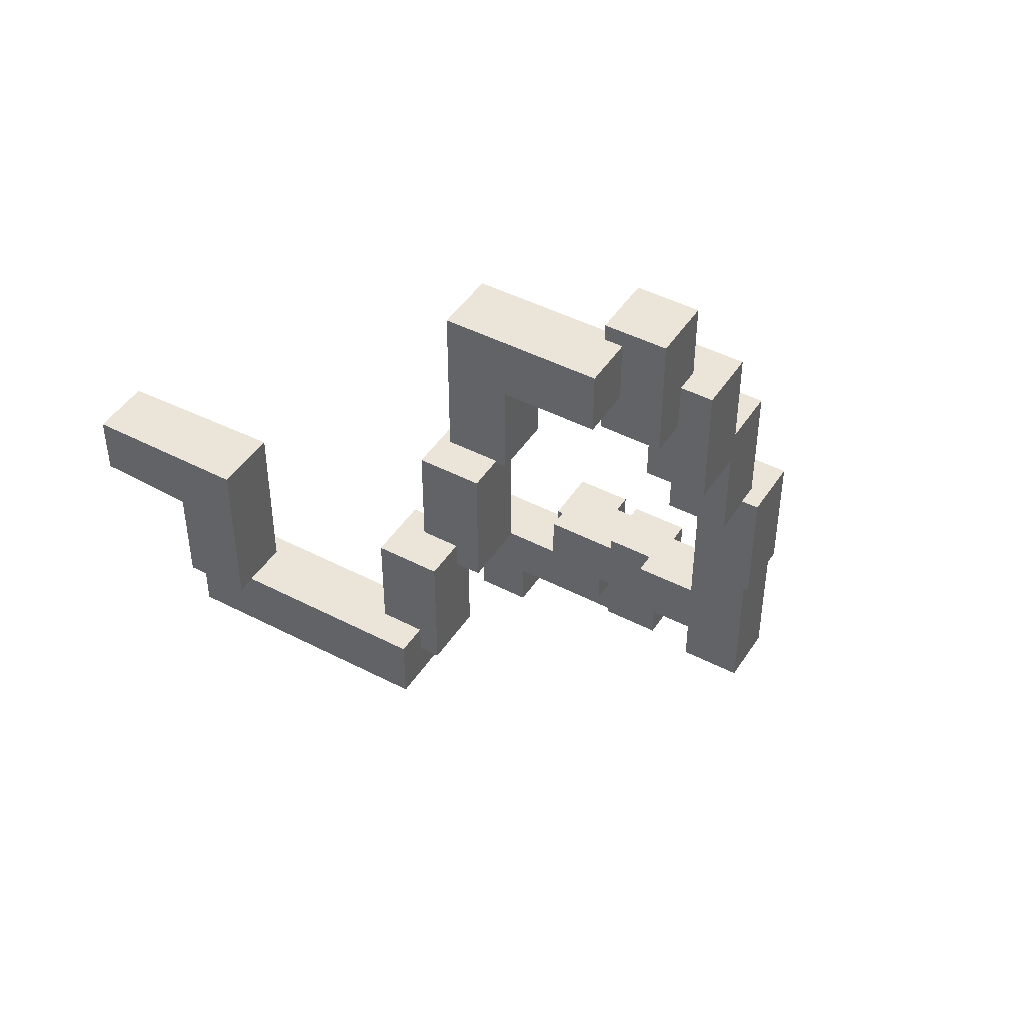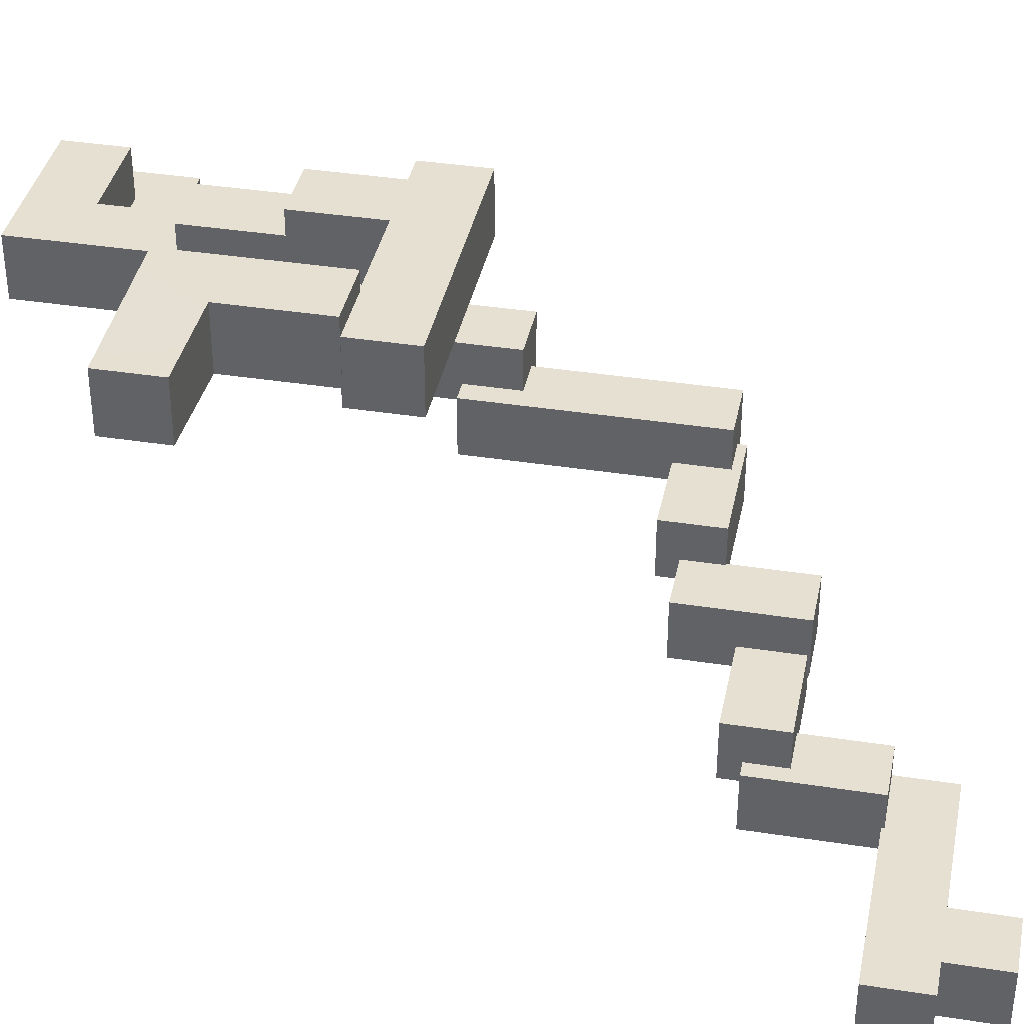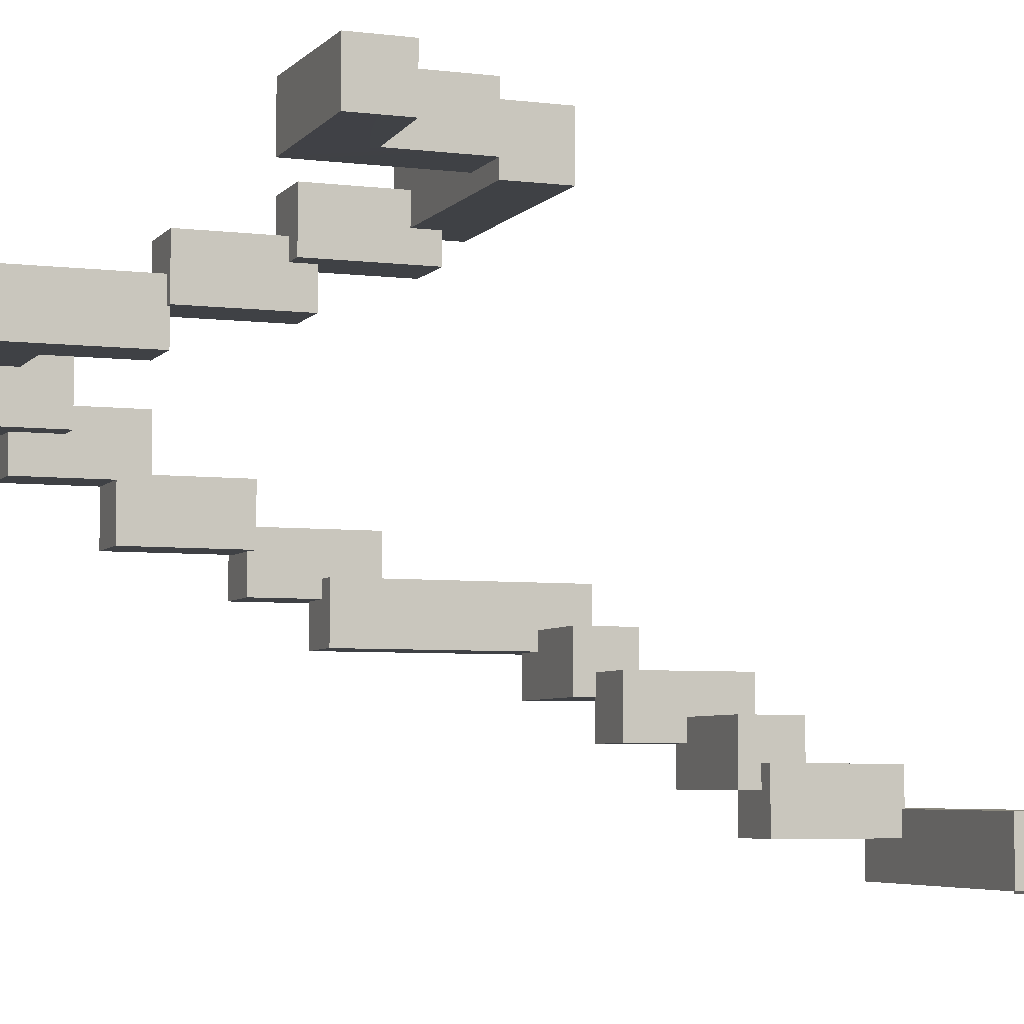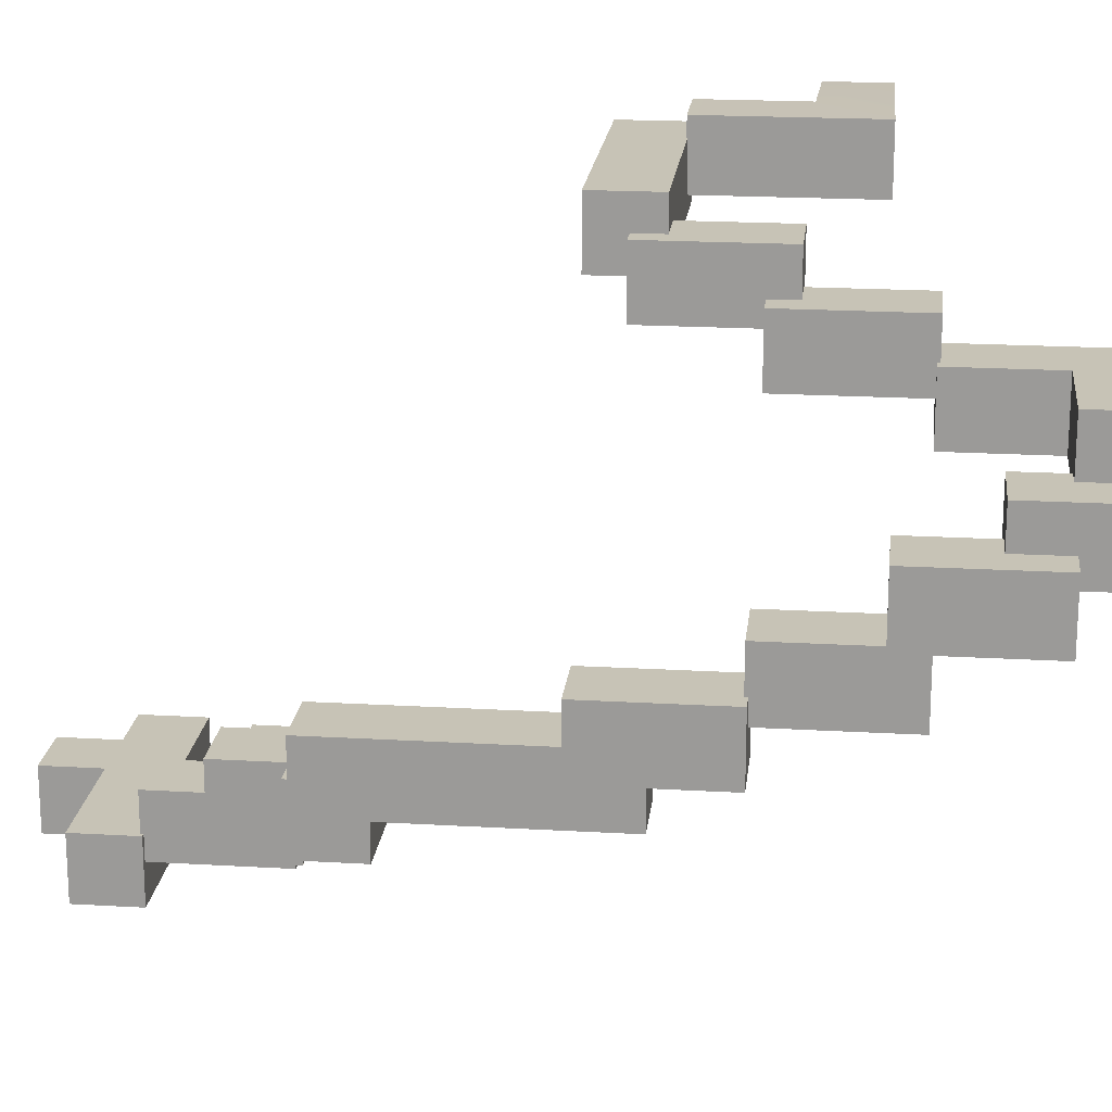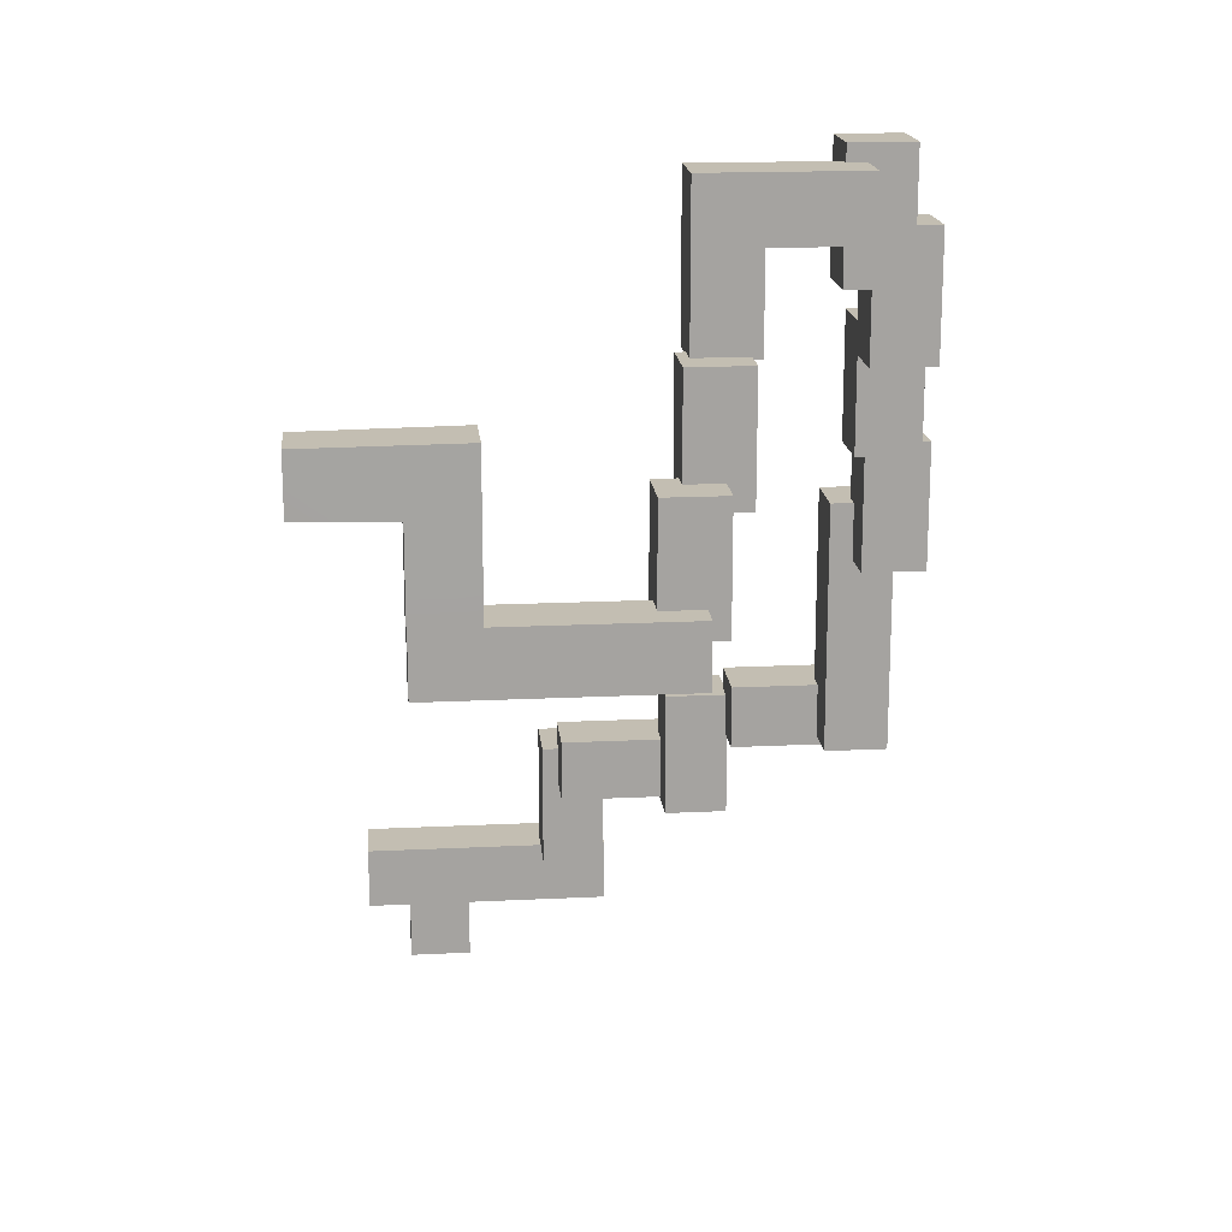
<metadata>
{"format":"obj","ext":"obj","renderer":"f3d","projection":"perspective","resolution":1024,"background":"white","views":[{"elev":45.3,"azim":31.0,"up":"+Y"},{"elev":37.6,"azim":-78.7,"up":"+Z"},{"elev":-5.3,"azim":-110.9,"up":"+Z"},{"elev":19.4,"azim":96.3,"up":"+Z"},{"elev":17.4,"azim":-5.6,"up":"+Y"}]}
</metadata>
<code>
g Box033
v -5.992 -1.604 -0.5701
v -4.992 -0.6041 -0.5701
v -5.992 -0.6041 -0.5701
v -4.992 -1.604 -0.5701
v -5.992 -1.604 0.4299
v -4.992 -0.6041 0.4299
v -4.992 -1.604 0.4299
v -5.992 -0.6041 0.4299
v -5.992 -1.604 -0.5701
v -4.992 -1.604 0.4299
v -4.992 -1.604 -0.5701
v -5.992 -1.604 0.4299
v -4.992 -1.604 -0.5701
v -4.992 -0.6041 0.4299
v -4.992 -0.6041 -0.5701
v -4.992 -1.604 0.4299
v -4.992 -0.6041 -0.5701
v -5.992 -0.6041 0.4299
v -5.992 -0.6041 -0.5701
v -4.992 -0.6041 0.4299
v -5.992 -0.6041 -0.5701
v -5.992 -1.604 0.4299
v -5.992 -1.604 -0.5701
v -5.992 -0.6041 0.4299
v -2.683 0.3838 -0.4714
v -6.683 -0.6162 -0.4714
v -2.683 -0.6162 -0.4714
v -6.683 0.3838 -0.4714
v -2.683 0.3838 0.5286
v -6.683 -0.6162 0.5286
v -6.683 0.3838 0.5286
v -2.683 -0.6162 0.5286
v -2.683 0.3838 -0.4714
v -6.683 0.3838 0.5286
v -6.683 0.3838 -0.4714
v -2.683 0.3838 0.5286
v -6.683 0.3838 -0.4714
v -6.683 -0.6162 0.5286
v -6.683 -0.6162 -0.4714
v -6.683 0.3838 0.5286
v -6.683 -0.6162 -0.4714
v -2.683 -0.6162 0.5286
v -2.683 -0.6162 -0.4714
v -6.683 -0.6162 0.5286
v -2.683 -0.6162 -0.4714
v -2.683 0.3838 0.5286
v -2.683 0.3838 -0.4714
v -2.683 -0.6162 0.5286
v -3.76 2.339 0.1382
v -2.76 0.3387 0.1382
v -2.76 2.339 0.1382
v -3.76 0.3387 0.1382
v -3.76 2.339 1.138
v -2.76 0.3387 1.138
v -3.76 0.3387 1.138
v -2.76 2.339 1.138
v -3.76 2.339 0.1382
v -3.76 0.3387 1.138
v -3.76 0.3387 0.1382
v -3.76 2.339 1.138
v -3.76 0.3387 0.1382
v -2.76 0.3387 1.138
v -2.76 0.3387 0.1382
v -3.76 0.3387 1.138
v -2.76 0.3387 0.1382
v -2.76 2.339 1.138
v -2.76 2.339 0.1382
v -2.76 0.3387 1.138
v -2.76 2.339 0.1382
v -3.76 2.339 1.138
v -3.76 2.339 0.1382
v -2.76 2.339 1.138
v -1.493 2.682 0.7881
v -3.493 1.682 0.7881
v -1.493 1.682 0.7881
v -3.493 2.682 0.7881
v -1.493 2.682 1.788
v -3.493 1.682 1.788
v -3.493 2.682 1.788
v -1.493 1.682 1.788
v -1.493 2.682 0.7881
v -3.493 2.682 1.788
v -3.493 2.682 0.7881
v -1.493 2.682 1.788
v -3.493 2.682 0.7881
v -3.493 1.682 1.788
v -3.493 1.682 0.7881
v -3.493 2.682 1.788
v -3.493 1.682 0.7881
v -1.493 1.682 1.788
v -1.493 1.682 0.7881
v -3.493 1.682 1.788
v -1.493 1.682 0.7881
v -1.493 2.682 1.788
v -1.493 2.682 0.7881
v -1.493 1.682 1.788
v -1.866 3.641 1.425
v -0.8663 1.641 1.425
v -0.8663 3.641 1.425
v -1.866 1.641 1.425
v -1.866 3.641 2.425
v -0.8663 1.641 2.425
v -1.866 1.641 2.425
v -0.8663 3.641 2.425
v -1.866 3.641 1.425
v -1.866 1.641 2.425
v -1.866 1.641 1.425
v -1.866 3.641 2.425
v -1.866 1.641 1.425
v -0.8663 1.641 2.425
v -0.8663 1.641 1.425
v -1.866 1.641 2.425
v -0.8663 1.641 1.425
v -0.8663 3.641 2.425
v -0.8663 3.641 1.425
v -0.8663 1.641 2.425
v -0.8663 3.641 1.425
v -1.866 3.641 2.425
v -1.866 3.641 1.425
v -0.8663 3.641 2.425
v 1.103 3.985 2.075
v -0.8967 2.985 2.075
v 1.103 2.985 2.075
v -0.8967 3.985 2.075
v 1.103 3.985 3.075
v -0.8967 2.985 3.075
v -0.8967 3.985 3.075
v 1.103 2.985 3.075
v 1.103 3.985 2.075
v -0.8967 3.985 3.075
v -0.8967 3.985 2.075
v 1.103 3.985 3.075
v -0.8967 3.985 2.075
v -0.8967 2.985 3.075
v -0.8967 2.985 2.075
v -0.8967 3.985 3.075
v -0.8967 2.985 2.075
v 1.103 2.985 3.075
v 1.103 2.985 2.075
v -0.8967 2.985 3.075
v 1.103 2.985 2.075
v 1.103 3.985 3.075
v 1.103 3.985 2.075
v 1.103 2.985 3.075
v 1.474 3.127 2.767
v 0.4742 7.127 2.767
v 0.4742 3.127 2.767
v 1.474 7.127 2.767
v 1.474 3.127 3.767
v 0.4742 7.127 3.767
v 1.474 7.127 3.767
v 0.4742 3.127 3.767
v 1.474 3.127 2.767
v 1.474 7.127 3.767
v 1.474 7.127 2.767
v 1.474 3.127 3.767
v 1.474 7.127 2.767
v 0.4742 7.127 3.767
v 0.4742 7.127 2.767
v 1.474 7.127 3.767
v 0.4742 7.127 2.767
v 0.4742 3.127 3.767
v 0.4742 3.127 2.767
v 0.4742 7.127 3.767
v 0.4742 3.127 2.767
v 1.474 3.127 3.767
v 1.474 3.127 2.767
v 0.4742 3.127 3.767
v 0.8377 8.229 3.478
v 1.838 6.229 3.478
v 1.838 8.229 3.478
v 0.8377 6.229 3.478
v 0.8377 8.229 4.478
v 1.838 6.229 4.478
v 0.8377 6.229 4.478
v 1.838 8.229 4.478
v 0.8377 8.229 3.478
v 0.8377 6.229 4.478
v 0.8377 6.229 3.478
v 0.8377 8.229 4.478
v 0.8377 6.229 3.478
v 1.838 6.229 4.478
v 1.838 6.229 3.478
v 0.8377 6.229 4.478
v 1.838 6.229 3.478
v 1.838 8.229 4.478
v 1.838 8.229 3.478
v 1.838 6.229 4.478
v 1.838 8.229 3.478
v 0.8377 8.229 4.478
v 0.8377 8.229 3.478
v 1.838 8.229 4.478
v 0.5588 10.18 4.128
v 1.559 8.183 4.128
v 1.559 10.18 4.128
v 0.5588 8.183 4.128
v 0.5588 10.18 5.128
v 1.559 8.183 5.128
v 0.5588 8.183 5.128
v 1.559 10.18 5.128
v 0.5588 10.18 4.128
v 0.5588 8.183 5.128
v 0.5588 8.183 4.128
v 0.5588 10.18 5.128
v 0.5588 8.183 4.128
v 1.559 8.183 5.128
v 1.559 8.183 4.128
v 0.5588 8.183 5.128
v 1.559 8.183 4.128
v 1.559 10.18 5.128
v 1.559 10.18 4.128
v 1.559 8.183 5.128
v 1.559 10.18 4.128
v 0.5588 10.18 5.128
v 0.5588 10.18 4.128
v 1.559 10.18 5.128
v 0.5588 11.69 5.041
v 1.559 9.689 5.041
v 1.559 11.69 5.041
v 0.5588 9.689 5.041
v 0.5588 11.69 6.041
v 1.559 9.689 6.041
v 0.5588 9.689 6.041
v 1.559 11.69 6.041
v 0.5588 11.69 5.041
v 0.5588 9.689 6.041
v 0.5588 9.689 5.041
v 0.5588 11.69 6.041
v 0.5588 9.689 5.041
v 1.559 9.689 6.041
v 1.559 9.689 5.041
v 0.5588 9.689 6.041
v 1.559 9.689 5.041
v 1.559 11.69 6.041
v 1.559 11.69 5.041
v 1.559 9.689 6.041
v 1.559 11.69 5.041
v 0.5588 11.69 6.041
v 0.5588 11.69 5.041
v 1.559 11.69 6.041
v 0.03493 12.91 5.645
v 1.035 10.91 5.645
v 1.035 12.91 5.645
v 0.03493 10.91 5.645
v 0.03493 12.91 6.645
v 1.035 10.91 6.645
v 0.03493 10.91 6.645
v 1.035 12.91 6.645
v 0.03493 12.91 5.645
v 0.03493 10.91 6.645
v 0.03493 10.91 5.645
v 0.03493 12.91 6.645
v 0.03493 10.91 5.645
v 1.035 10.91 6.645
v 1.035 10.91 5.645
v 0.03493 10.91 6.645
v 1.035 10.91 5.645
v 1.035 12.91 6.645
v 1.035 12.91 5.645
v 1.035 10.91 6.645
v 1.035 12.91 5.645
v 0.03493 12.91 6.645
v 0.03493 12.91 5.645
v 1.035 12.91 6.645
v 0.3317 11.64 6.467
v 0.3317 12.64 7.467
v 0.3317 12.64 6.467
v 0.3317 11.64 7.467
v 0.3317 12.64 6.467
v -2.168 12.64 7.467
v -2.168 12.64 6.467
v 0.3317 12.64 7.467
v -2.168 12.64 6.467
v 0.3317 11.64 6.467
v 0.3317 12.64 6.467
v -1.168 11.64 6.467
v -1.168 10.14 6.467
v -2.168 10.14 6.467
v -1.168 11.64 7.467
v 0.3317 12.64 7.467
v 0.3317 11.64 7.467
v -2.168 12.64 7.467
v -2.168 10.14 7.467
v -1.168 10.14 7.467
v -1.168 11.64 6.467
v 0.3317 11.64 7.467
v 0.3317 11.64 6.467
v -1.168 11.64 7.467
v -1.168 10.14 6.467
v -2.168 10.14 7.467
v -1.168 10.14 7.467
v -2.168 10.14 6.467
v -2.168 10.14 6.467
v -2.168 12.64 7.467
v -2.168 10.14 7.467
v -2.168 12.64 6.467
v -1.168 11.64 6.467
v -1.168 10.14 7.467
v -1.168 11.64 7.467
v -1.168 10.14 6.467
v -1.328 8.183 7.042
v -2.328 10.18 7.042
v -2.328 8.183 7.042
v -1.328 10.18 7.042
v -1.328 8.183 8.042
v -2.328 10.18 8.042
v -1.328 10.18 8.042
v -2.328 8.183 8.042
v -1.328 8.183 7.042
v -1.328 10.18 8.042
v -1.328 10.18 7.042
v -1.328 8.183 8.042
v -1.328 10.18 7.042
v -2.328 10.18 8.042
v -2.328 10.18 7.042
v -1.328 10.18 8.042
v -2.328 10.18 7.042
v -2.328 8.183 8.042
v -2.328 8.183 7.042
v -2.328 10.18 8.042
v -2.328 8.183 7.042
v -1.328 8.183 8.042
v -1.328 8.183 7.042
v -2.328 8.183 8.042
v -1.729 6.593 7.693
v -2.729 8.593 7.693
v -2.729 6.593 7.693
v -1.729 8.593 7.693
v -1.729 6.593 8.693
v -2.729 8.593 8.693
v -1.729 8.593 8.693
v -2.729 6.593 8.693
v -1.729 6.593 7.693
v -1.729 8.593 8.693
v -1.729 8.593 7.693
v -1.729 6.593 8.693
v -1.729 8.593 7.693
v -2.729 8.593 8.693
v -2.729 8.593 7.693
v -1.729 8.593 8.693
v -2.729 8.593 7.693
v -2.729 6.593 8.693
v -2.729 6.593 7.693
v -2.729 8.593 8.693
v -2.729 6.593 7.693
v -1.729 6.593 8.693
v -1.729 6.593 7.693
v -2.729 6.593 8.693
v -6.049 6.04 8.183
v -2.049 7.04 8.183
v -6.049 7.04 8.183
v -2.049 6.04 8.183
v -6.049 6.04 9.183
v -2.049 7.04 9.183
v -2.049 6.04 9.183
v -6.049 7.04 9.183
v -6.049 6.04 8.183
v -2.049 6.04 9.183
v -2.049 6.04 8.183
v -6.049 6.04 9.183
v -2.049 6.04 8.183
v -2.049 7.04 9.183
v -2.049 7.04 8.183
v -2.049 6.04 9.183
v -2.049 7.04 8.183
v -6.049 7.04 9.183
v -6.049 7.04 8.183
v -2.049 7.04 9.183
v -6.049 7.04 8.183
v -6.049 6.04 9.183
v -6.049 6.04 8.183
v -6.049 7.04 9.183
v -6.06 7.026 8.465
v -5.06 7.026 9.465
v -5.06 7.026 8.465
v -6.06 7.026 9.465
v -5.06 7.026 8.465
v -5.06 9.57 9.465
v -5.06 9.57 8.465
v -5.06 7.026 9.465
v -5.06 9.57 8.465
v -6.06 7.026 8.465
v -5.06 7.026 8.465
v -6.06 8.57 8.465
v -7.56 8.602 8.497
v -7.56 9.538 8.497
v -6.06 8.57 9.465
v -5.06 7.026 9.465
v -6.06 7.026 9.465
v -5.06 9.57 9.465
v -7.56 9.538 9.434
v -7.56 8.602 9.434
v -6.06 8.57 8.465
v -6.06 7.026 9.465
v -6.06 7.026 8.465
v -6.06 8.57 9.465
v -7.56 8.602 8.497
v -7.56 9.538 9.434
v -7.56 8.602 9.434
v -7.56 9.538 8.497
v -7.56 9.538 8.497
v -5.06 9.57 9.465
v -7.56 9.538 9.434
v -5.06 9.57 8.465
v -6.06 8.57 8.465
v -7.56 8.602 9.434
v -6.06 8.57 9.465
v -7.56 8.602 8.497
g Box033_0
f 3 2 1
f 4 1 2
f 7 6 5
f 8 5 6
f 11 10 9
f 12 9 10
f 15 14 13
f 16 13 14
f 19 18 17
f 20 17 18
f 23 22 21
f 24 21 22
f 27 26 25
f 28 25 26
f 31 30 29
f 32 29 30
f 35 34 33
f 36 33 34
f 39 38 37
f 40 37 38
f 43 42 41
f 44 41 42
f 47 46 45
f 48 45 46
f 51 50 49
f 52 49 50
f 55 54 53
f 56 53 54
f 59 58 57
f 60 57 58
f 63 62 61
f 64 61 62
f 67 66 65
f 68 65 66
f 71 70 69
f 72 69 70
f 75 74 73
f 76 73 74
f 79 78 77
f 80 77 78
f 83 82 81
f 84 81 82
f 87 86 85
f 88 85 86
f 91 90 89
f 92 89 90
f 95 94 93
f 96 93 94
f 99 98 97
f 100 97 98
f 103 102 101
f 104 101 102
f 107 106 105
f 108 105 106
f 111 110 109
f 112 109 110
f 115 114 113
f 116 113 114
f 119 118 117
f 120 117 118
f 123 122 121
f 124 121 122
f 127 126 125
f 128 125 126
f 131 130 129
f 132 129 130
f 135 134 133
f 136 133 134
f 139 138 137
f 140 137 138
f 143 142 141
f 144 141 142
f 147 146 145
f 148 145 146
f 151 150 149
f 152 149 150
f 155 154 153
f 156 153 154
f 159 158 157
f 160 157 158
f 163 162 161
f 164 161 162
f 167 166 165
f 168 165 166
f 171 170 169
f 172 169 170
f 175 174 173
f 176 173 174
f 179 178 177
f 180 177 178
f 183 182 181
f 184 181 182
f 187 186 185
f 188 185 186
f 191 190 189
f 192 189 190
f 195 194 193
f 196 193 194
f 199 198 197
f 200 197 198
f 203 202 201
f 204 201 202
f 207 206 205
f 208 205 206
f 211 210 209
f 212 209 210
f 215 214 213
f 216 213 214
f 219 218 217
f 220 217 218
f 223 222 221
f 224 221 222
f 227 226 225
f 228 225 226
f 231 230 229
f 232 229 230
f 235 234 233
f 236 233 234
f 239 238 237
f 240 237 238
f 243 242 241
f 244 241 242
f 247 246 245
f 248 245 246
f 251 250 249
f 252 249 250
f 255 254 253
f 256 253 254
f 259 258 257
f 260 257 258
f 263 262 261
f 264 261 262
f 267 266 265
f 268 265 266
f 271 270 269
f 272 269 270
f 275 274 273
f 276 273 274
f 276 277 273
f 278 273 277
f 281 280 279
f 282 279 280
f 282 283 279
f 284 279 283
f 287 286 285
f 288 285 286
f 291 290 289
f 292 289 290
f 295 294 293
f 296 293 294
f 299 298 297
f 300 297 298
f 303 302 301
f 304 301 302
f 307 306 305
f 308 305 306
f 311 310 309
f 312 309 310
f 315 314 313
f 316 313 314
f 319 318 317
f 320 317 318
f 323 322 321
f 324 321 322
f 327 326 325
f 328 325 326
f 331 330 329
f 332 329 330
f 335 334 333
f 336 333 334
f 339 338 337
f 340 337 338
f 343 342 341
f 344 341 342
f 347 346 345
f 348 345 346
f 351 350 349
f 352 349 350
f 355 354 353
f 356 353 354
f 359 358 357
f 360 357 358
f 363 362 361
f 364 361 362
f 367 366 365
f 368 365 366
f 371 370 369
f 372 369 370
f 375 374 373
f 376 373 374
f 379 378 377
f 380 377 378
f 383 382 381
f 384 381 382
f 384 385 381
f 386 381 385
f 389 388 387
f 390 387 388
f 390 391 387
f 392 387 391
f 395 394 393
f 396 393 394
f 399 398 397
f 400 397 398
f 403 402 401
f 404 401 402
f 407 406 405
f 408 405 406

</code>
